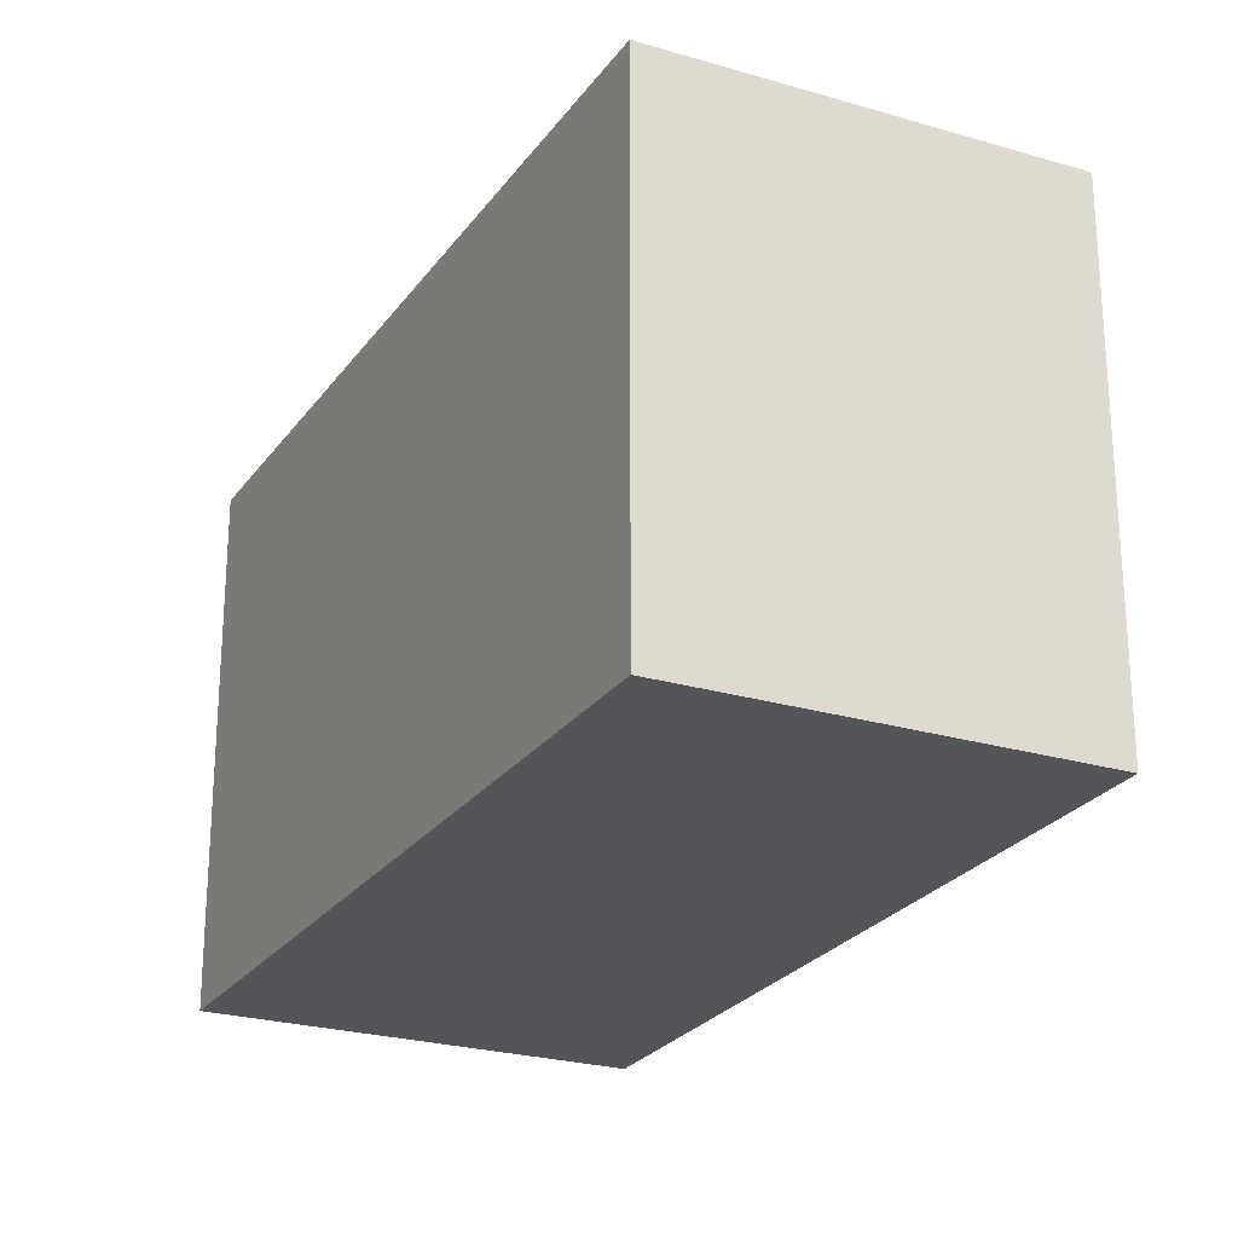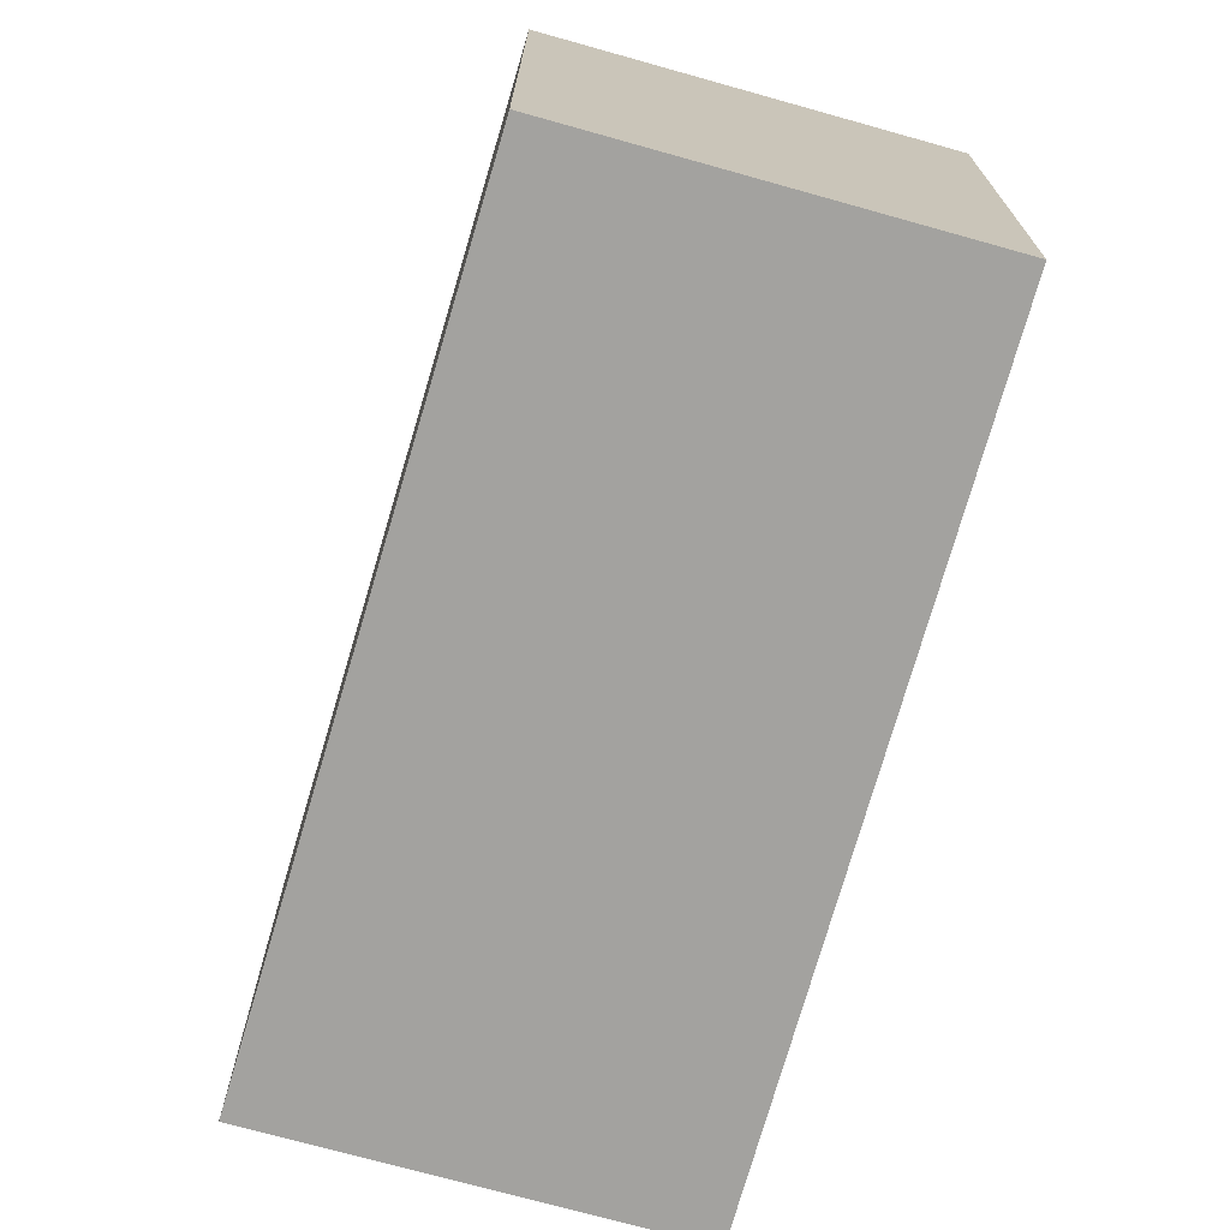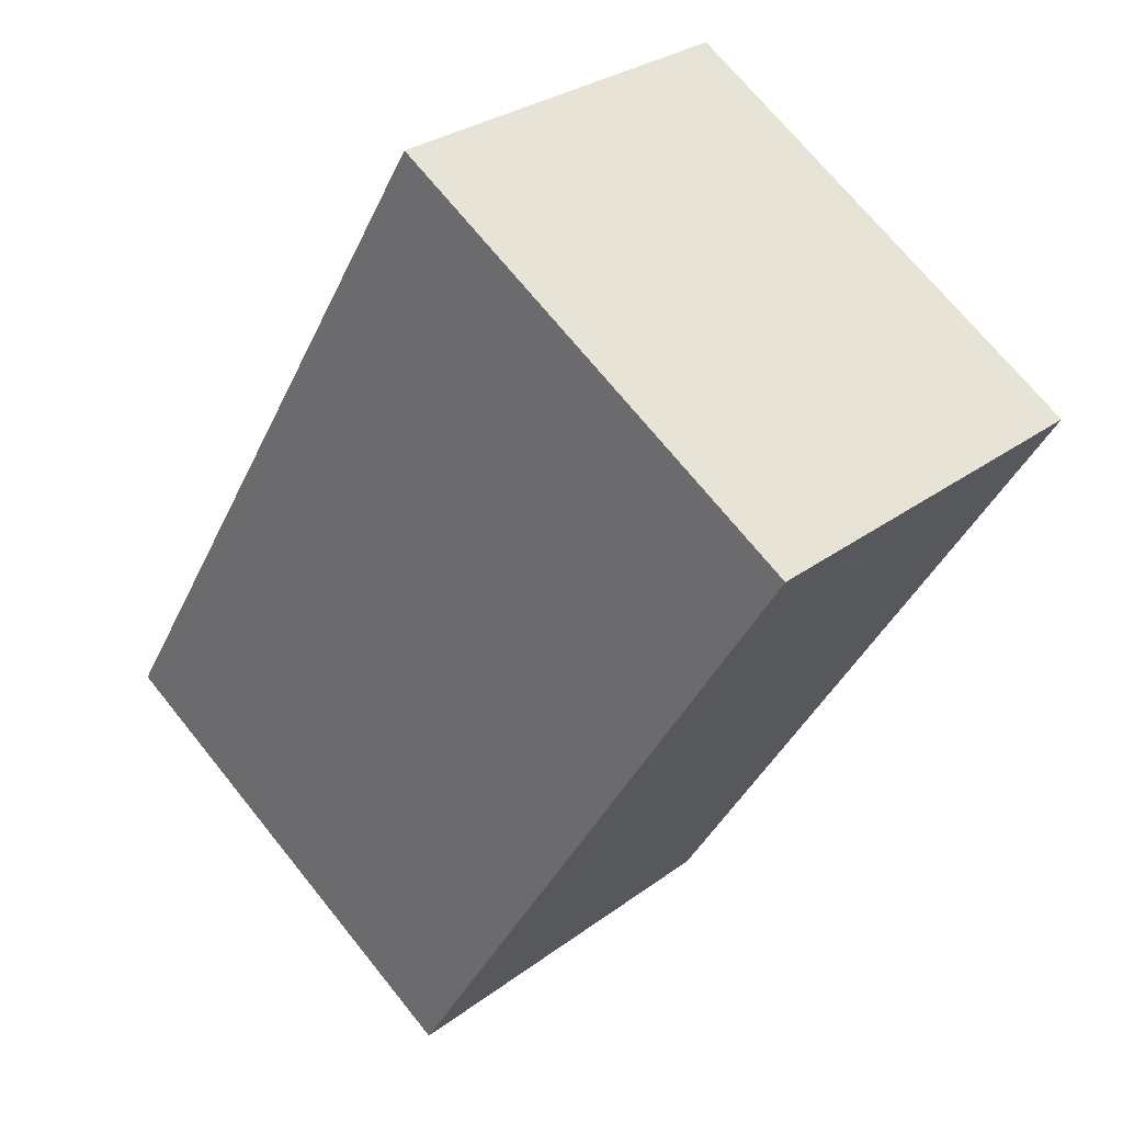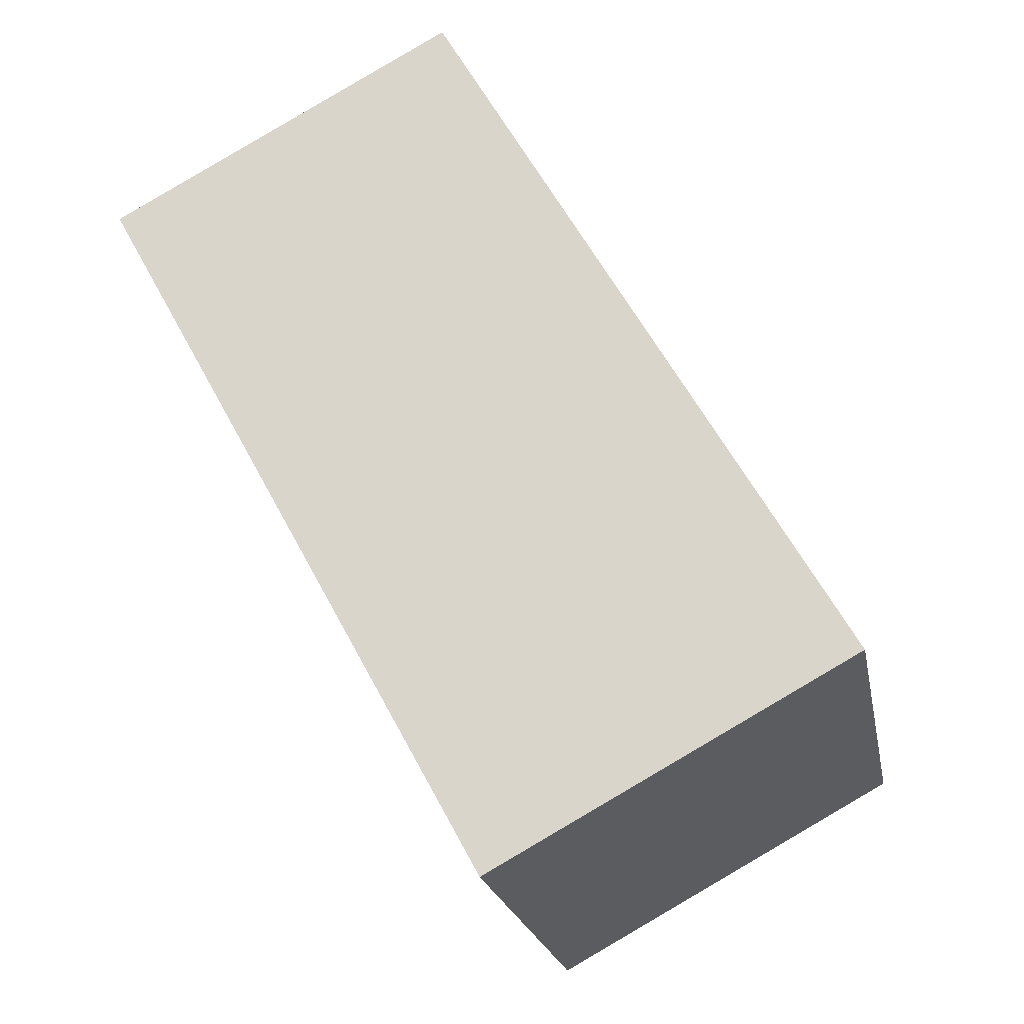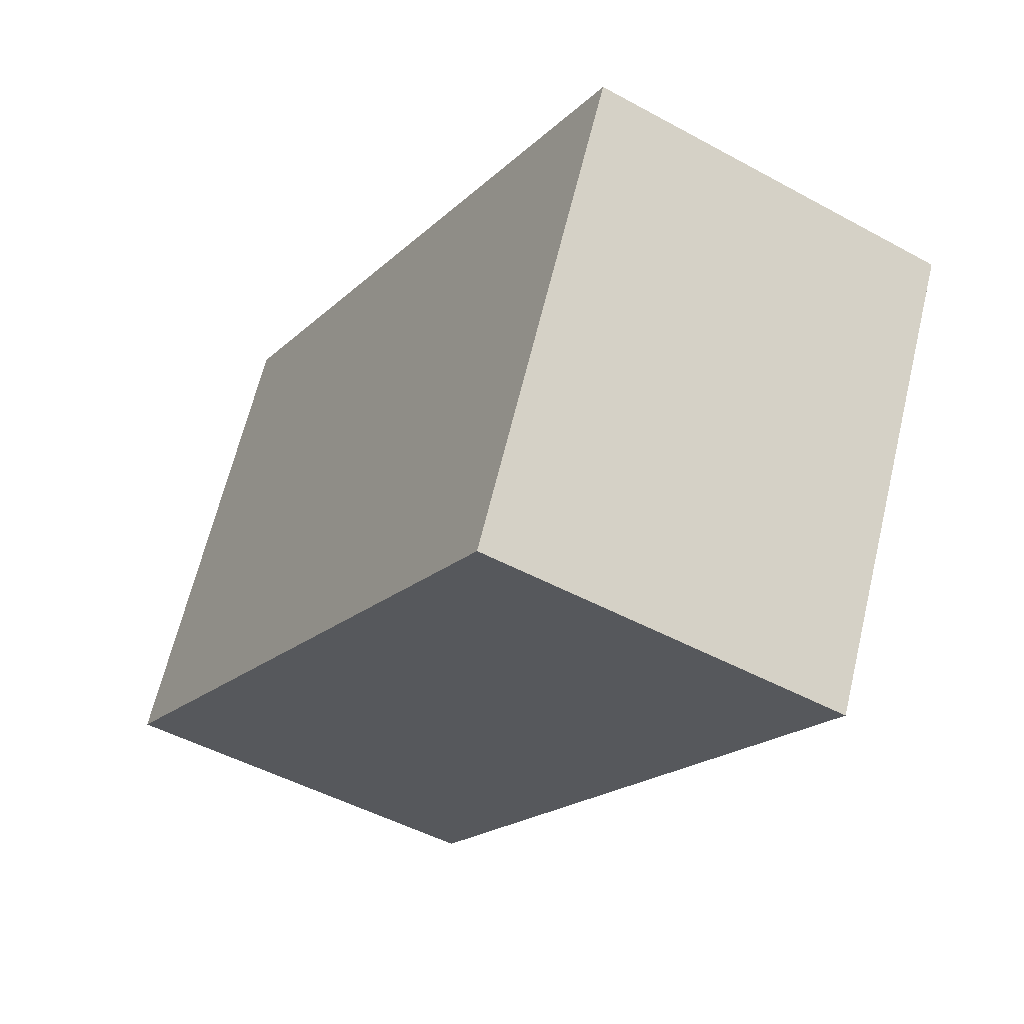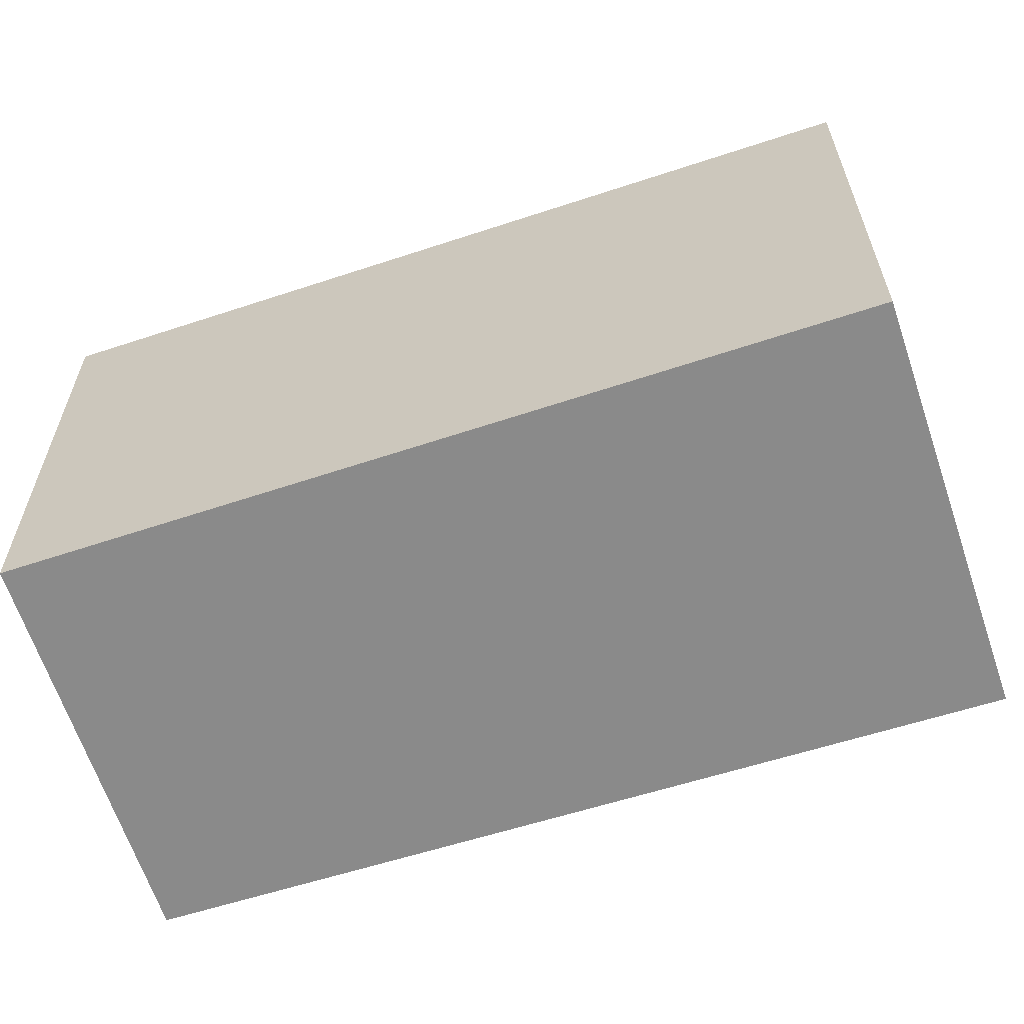
<metadata>
{"format":"obj","ext":"obj","renderer":"f3d","projection":"perspective","resolution":1024,"background":"white","views":[{"elev":-24.6,"azim":2.7,"up":"+Y"},{"elev":-72.6,"azim":13.0,"up":"+Y"},{"elev":70.9,"azim":-38.9,"up":"+Z"},{"elev":-21.3,"azim":-169.4,"up":"+Z"},{"elev":65.1,"azim":13.6,"up":"+Z"},{"elev":-63.6,"azim":137.1,"up":"+Y"}]}
</metadata>
<code>
v  0 2.468 1.511e-16
v  3.743 2.468 2.599
v  1.79 2.468 -0.978
v  2.016 2.468 3.542
v  3.743 -1.591e-16 2.599
v  1.79 5.989e-17 -0.978
v  0 0 0
v  2.016 -2.169e-16 3.542
g defaultobject
f 1 2 3
f 2 1 4
f 5 3 2
f 3 5 6
f 6 1 3
f 1 6 7
f 7 4 1
f 4 7 8
f 8 2 4
f 2 8 5
f 5 7 6
f 7 5 8

</code>
